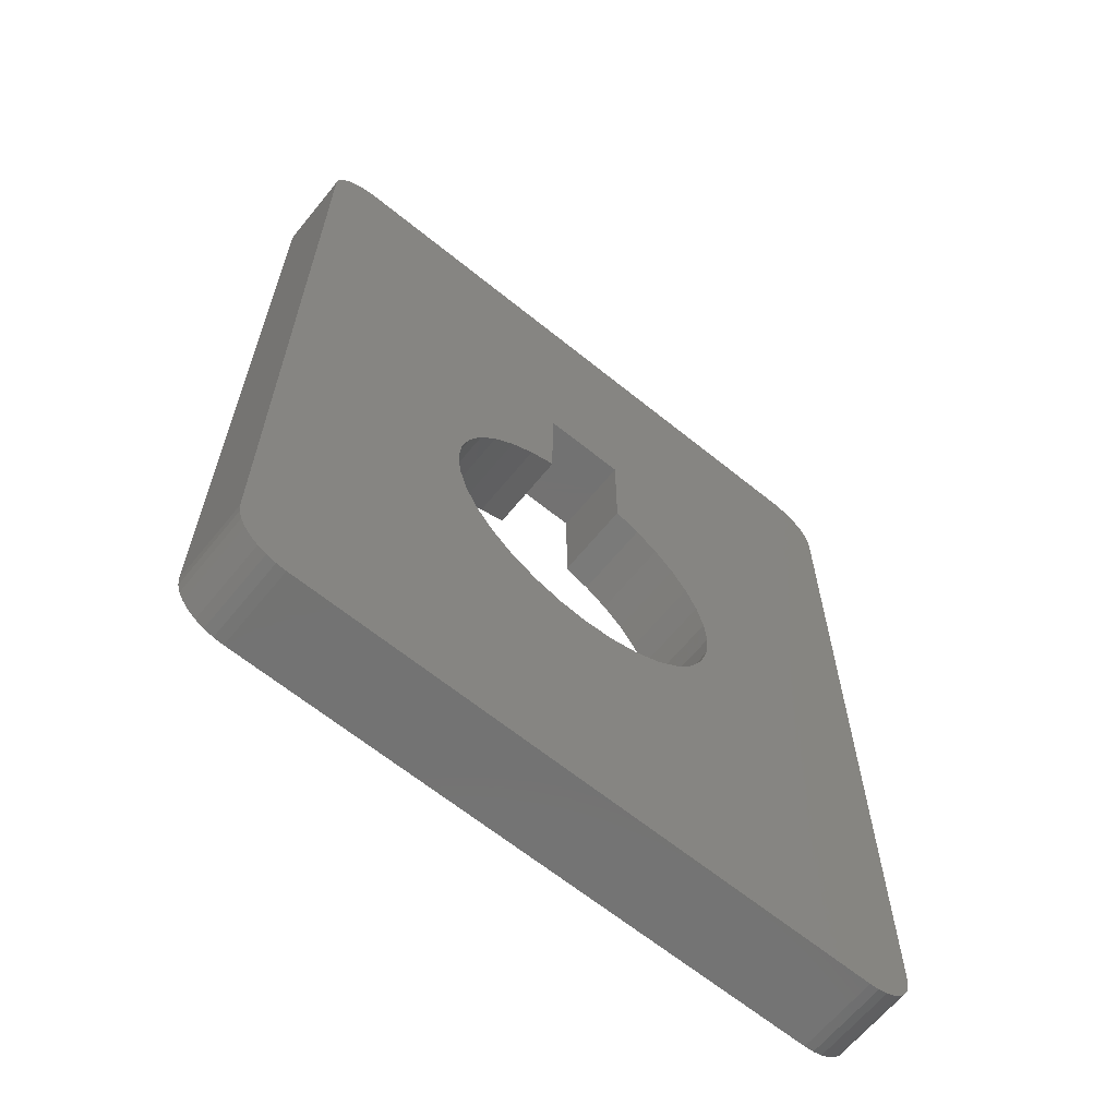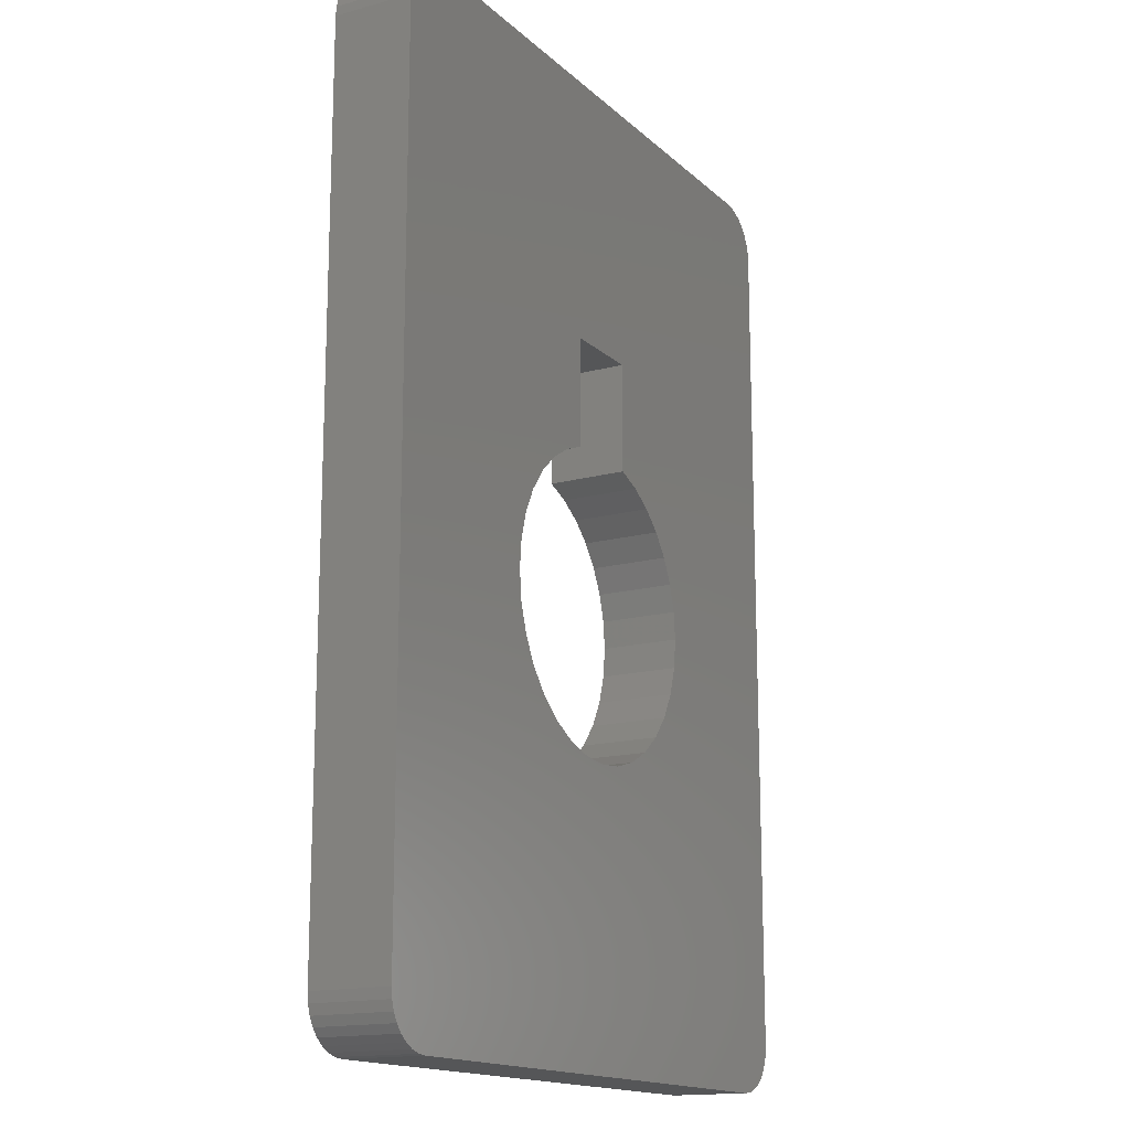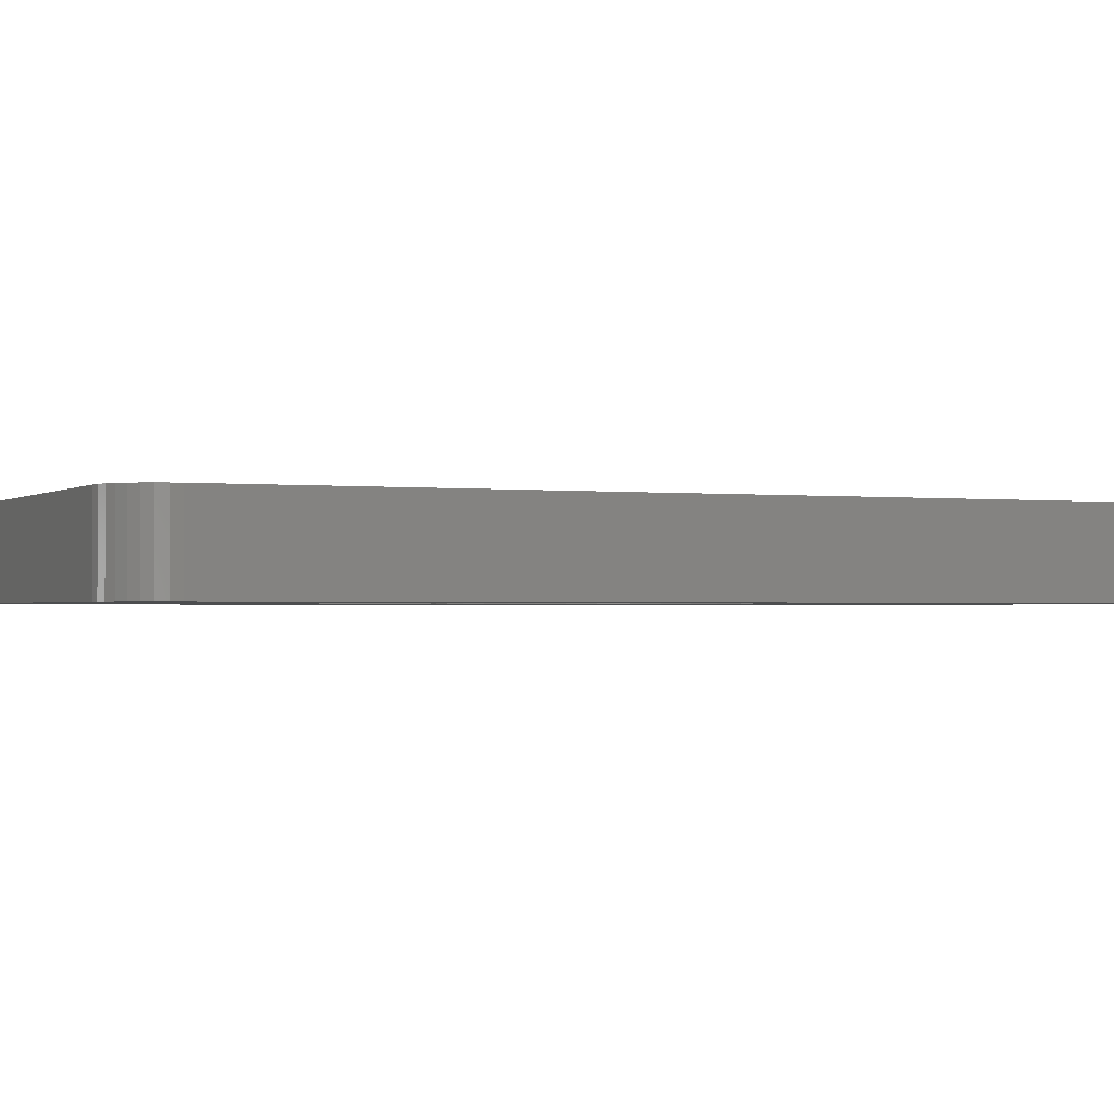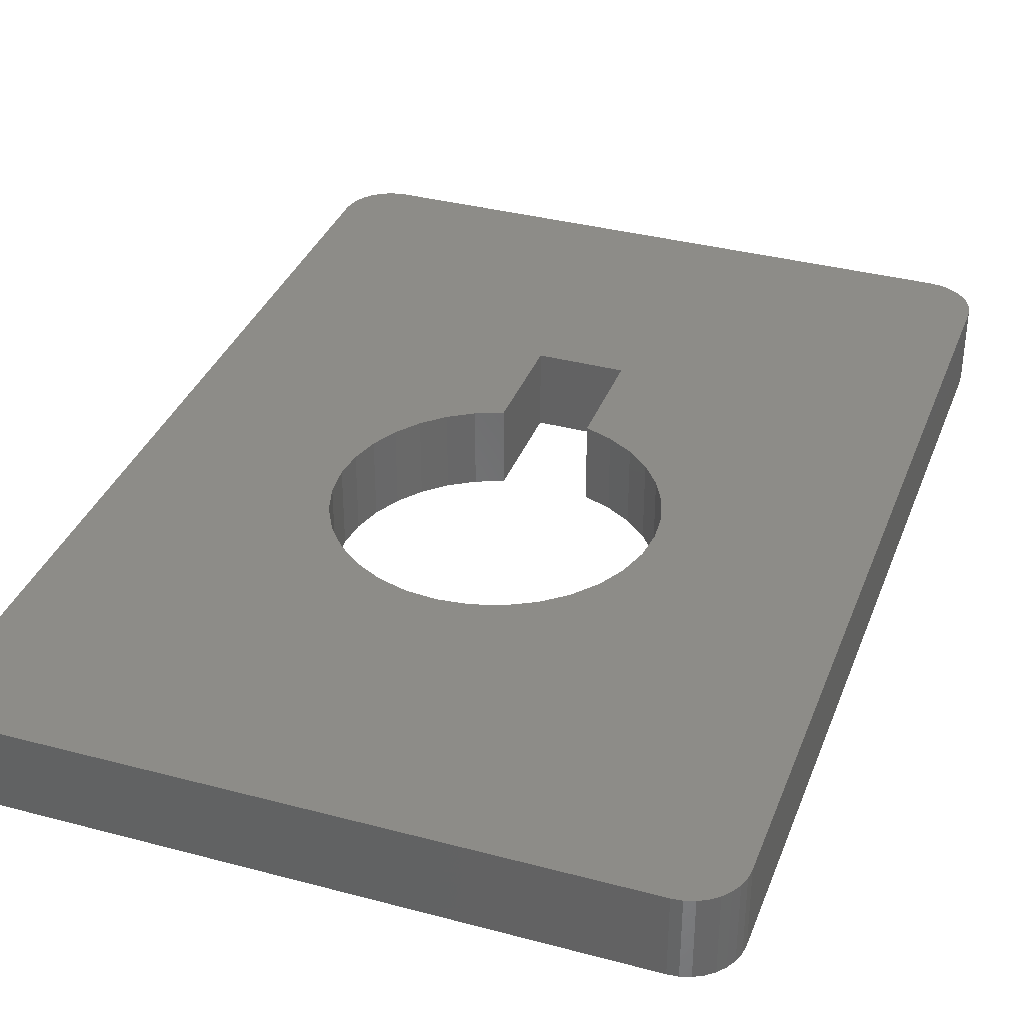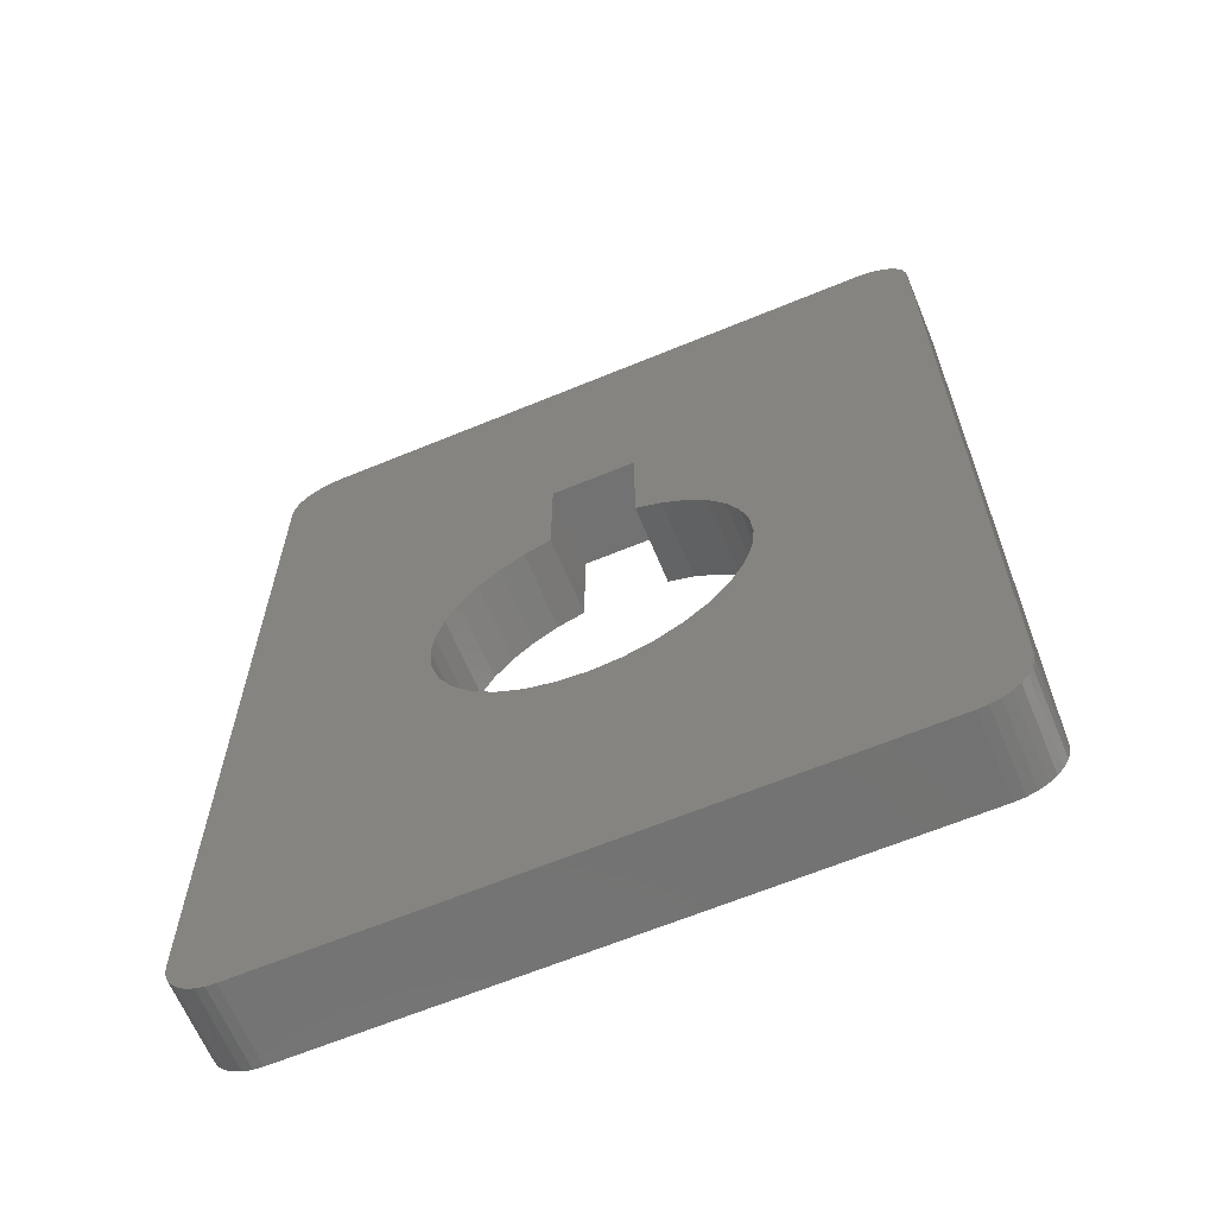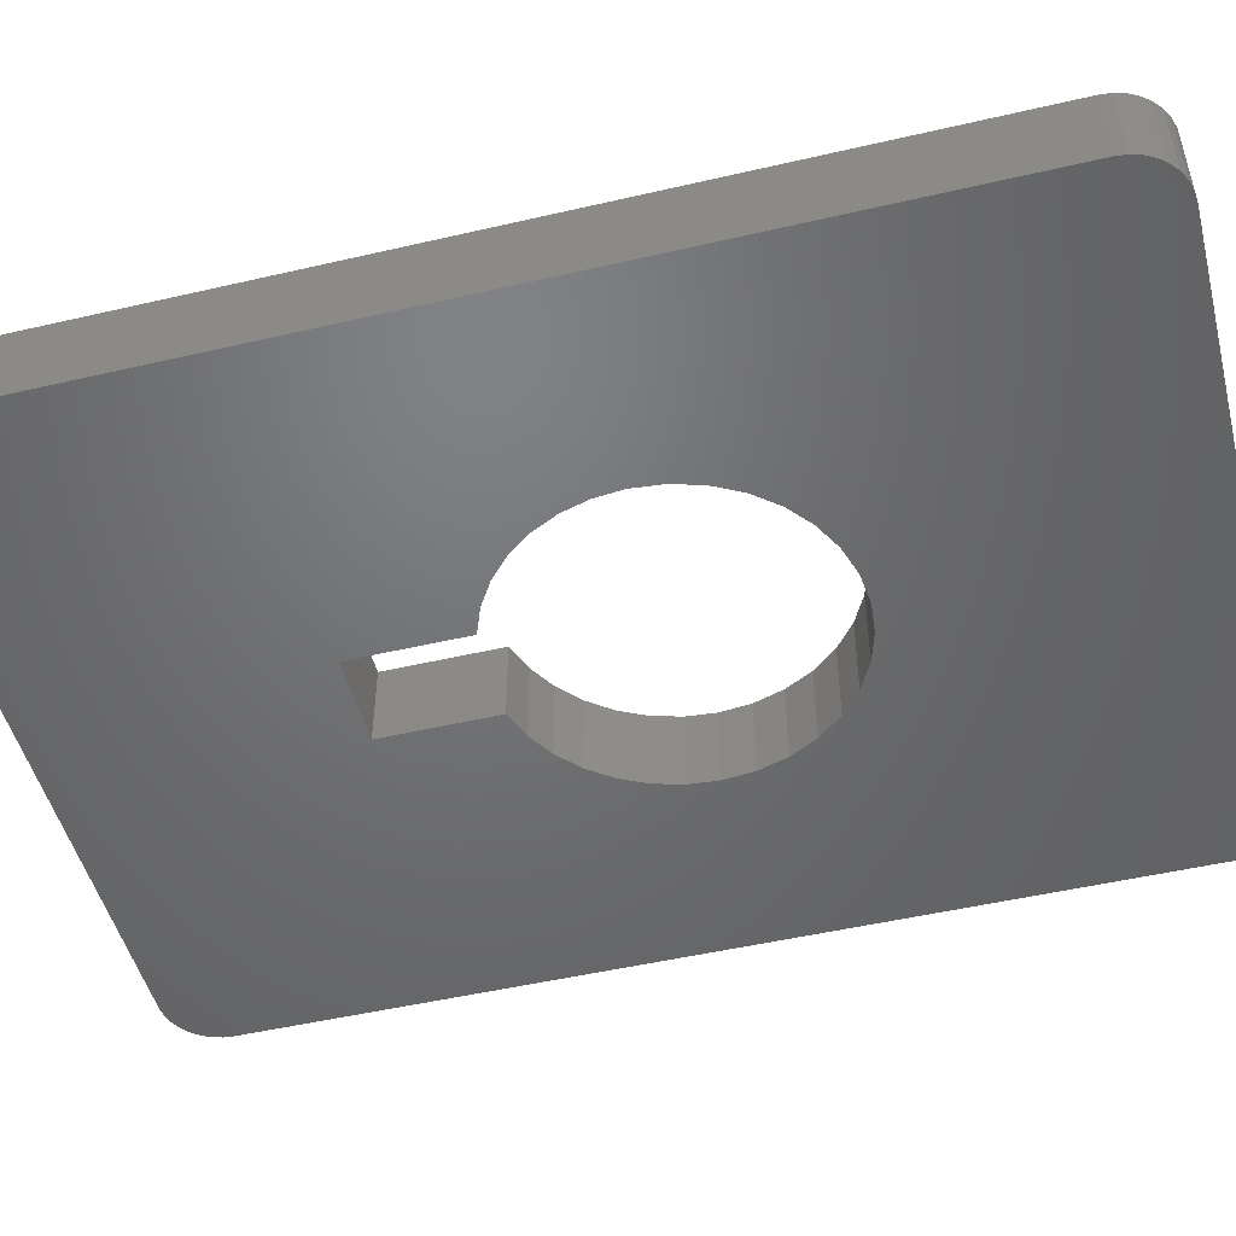
<metadata>
{"format":"stl","ext":"stl","renderer":"f3d","projection":"perspective","resolution":1024,"background":"white","views":[{"elev":-64.7,"azim":140.8,"up":"+Y"},{"elev":-15.7,"azim":119.6,"up":"+Y"},{"elev":-1.2,"azim":-114.1,"up":"+Z"},{"elev":35.5,"azim":19.4,"up":"+Z"},{"elev":-64.6,"azim":-157.4,"up":"+Y"},{"elev":-49.5,"azim":-75.6,"up":"+Z"}]}
</metadata>
<code>
# stl→obj: 140 verts, 280 faces
v 0.2344 0.4529 0
v 0.2143 0.4448 0
v 0.2344 0.5172 0
v 0.1961 0.4332 0
v 0.3393 0.4343 0
v 0.3205 0.4458 0
v 0.3 0.5391 0
v 0.3 0.4536 0
v 0.02411 0.747 0
v 0.03144 0.7492 0
v 0.03906 0.75 0
v 0.4978 0.75 0
v 0.5054 0.7492 0
v 0.5127 0.747 0
v 0.2344 0.5391 0
v 0.4978 0 0
v 0.03906 0 0
v 0.2684 0.2211 0
v 0.5127 0.002973 0
v 0.5054 0.0007506 0
v 0 0.7109 0
v 0.0007506 0.7186 0
v 0.002973 0.7259 0
v 0.006583 0.7326 0
v 0.01144 0.7386 0
v 0.01736 0.7434 0
v 0.5368 0.7109 0
v 0.5368 0.03906 0
v 0.3868 0.3395 0
v 0.3848 0.3614 0
v 0.3788 0.3825 0
v 0.3689 0.4021 0
v 0.3556 0.4196 0
v 0.5195 0.7434 0
v 0.5254 0.7386 0
v 0.5303 0.7326 0
v 0.5339 0.7259 0
v 0.5361 0.7186 0
v 0 0.03906 0
v 0.15 0.3395 0
v 0.1523 0.3164 0
v 0.159 0.2942 0
v 0.17 0.2737 0
v 0.1847 0.2557 0
v 0.2026 0.241 0
v 0.2231 0.2301 0
v 0.2453 0.2233 0
v 0.0007506 0.03144 0
v 0.1803 0.4185 0
v 0.1674 0.4012 0
v 0.1578 0.3818 0
v 0.152 0.361 0
v 0.03144 0.0007506 0
v 0.02411 0.002973 0
v 0.01736 0.006583 0
v 0.01144 0.01144 0
v 0.006583 0.01736 0
v 0.002973 0.02411 0
v 0.2915 0.2233 0
v 0.3137 0.2301 0
v 0.3342 0.241 0
v 0.3522 0.2557 0
v 0.3669 0.2737 0
v 0.3778 0.2942 0
v 0.3846 0.3164 0
v 0.5361 0.03144 0
v 0.5339 0.02411 0
v 0.5303 0.01736 0
v 0.5254 0.01144 0
v 0.5195 0.006583 0
v 0.2344 0.5172 0.0625
v 0.2143 0.4448 0.0625
v 0.2344 0.4529 0.0625
v 0.1961 0.4332 0.0625
v 0.3 0.5391 0.0625
v 0.3205 0.4458 0.0625
v 0.3393 0.4343 0.0625
v 0.3 0.4536 0.0625
v 0.03906 0.75 0.0625
v 0.03144 0.7492 0.0625
v 0.02411 0.747 0.0625
v 0.4978 0.75 0.0625
v 0.2344 0.5391 0.0625
v 0.5127 0.747 0.0625
v 0.5054 0.7492 0.0625
v 0.4978 0 0.0625
v 0.5054 0.0007506 0.0625
v 0.5127 0.002973 0.0625
v 0.2684 0.2211 0.0625
v 0.03906 0 0.0625
v 0.01736 0.7434 0.0625
v 0.01144 0.7386 0.0625
v 0.006583 0.7326 0.0625
v 0.002973 0.7259 0.0625
v 0.0007506 0.7186 0.0625
v 0 0.7109 0.0625
v 0.5368 0.7109 0.0625
v 0.5361 0.7186 0.0625
v 0.5339 0.7259 0.0625
v 0.5303 0.7326 0.0625
v 0.5254 0.7386 0.0625
v 0.5195 0.7434 0.0625
v 0.3556 0.4196 0.0625
v 0.3689 0.4021 0.0625
v 0.3788 0.3825 0.0625
v 0.3848 0.3614 0.0625
v 0.3868 0.3395 0.0625
v 0.5368 0.03906 0.0625
v 0 0.03906 0.0625
v 0.0007506 0.03144 0.0625
v 0.2453 0.2233 0.0625
v 0.2231 0.2301 0.0625
v 0.2026 0.241 0.0625
v 0.1847 0.2557 0.0625
v 0.17 0.2737 0.0625
v 0.159 0.2942 0.0625
v 0.1523 0.3164 0.0625
v 0.15 0.3395 0.0625
v 0.152 0.361 0.0625
v 0.1578 0.3818 0.0625
v 0.1674 0.4012 0.0625
v 0.1803 0.4185 0.0625
v 0.002973 0.02411 0.0625
v 0.006583 0.01736 0.0625
v 0.01144 0.01144 0.0625
v 0.01736 0.006583 0.0625
v 0.02411 0.002973 0.0625
v 0.03144 0.0007506 0.0625
v 0.3846 0.3164 0.0625
v 0.3778 0.2942 0.0625
v 0.3669 0.2737 0.0625
v 0.3522 0.2557 0.0625
v 0.3342 0.241 0.0625
v 0.3137 0.2301 0.0625
v 0.2915 0.2233 0.0625
v 0.5195 0.006583 0.0625
v 0.5254 0.01144 0.0625
v 0.5303 0.01736 0.0625
v 0.5339 0.02411 0.0625
v 0.5361 0.03144 0.0625
f 1 2 3
f 2 4 3
f 5 6 7
f 6 8 7
f 9 10 11
f 12 13 14
f 12 14 7
f 12 7 15
f 12 15 11
f 16 17 18
f 16 18 19
f 16 19 20
f 15 21 22
f 15 22 23
f 15 23 24
f 15 24 25
f 15 25 26
f 15 26 9
f 15 9 11
f 27 28 29
f 27 29 30
f 27 30 31
f 27 31 32
f 27 32 33
f 27 33 5
f 27 5 7
f 27 7 14
f 27 14 34
f 27 34 35
f 27 35 36
f 27 36 37
f 27 37 38
f 39 40 41
f 39 41 42
f 39 42 43
f 39 43 44
f 39 44 45
f 39 45 46
f 39 46 47
f 39 47 18
f 39 18 48
f 21 15 3
f 21 3 4
f 21 4 49
f 21 49 50
f 21 50 51
f 21 51 52
f 21 52 40
f 21 40 39
f 18 17 53
f 18 53 54
f 18 54 55
f 18 55 56
f 18 56 57
f 18 57 58
f 18 58 48
f 28 18 59
f 28 59 60
f 28 60 61
f 28 61 62
f 28 62 63
f 28 63 64
f 28 64 65
f 28 65 29
f 18 28 66
f 18 66 67
f 18 67 68
f 18 68 69
f 18 69 70
f 18 70 19
f 71 72 73
f 71 74 72
f 75 76 77
f 75 78 76
f 79 80 81
f 82 79 83
f 82 83 75
f 82 75 84
f 82 84 85
f 86 87 88
f 86 88 89
f 86 89 90
f 83 79 81
f 83 81 91
f 83 91 92
f 83 92 93
f 83 93 94
f 83 94 95
f 83 95 96
f 97 98 99
f 97 99 100
f 97 100 101
f 97 101 102
f 97 102 84
f 97 84 75
f 97 75 77
f 97 77 103
f 97 103 104
f 97 104 105
f 97 105 106
f 97 106 107
f 97 107 108
f 109 110 89
f 109 89 111
f 109 111 112
f 109 112 113
f 109 113 114
f 109 114 115
f 109 115 116
f 109 116 117
f 109 117 118
f 96 109 118
f 96 118 119
f 96 119 120
f 96 120 121
f 96 121 122
f 96 122 74
f 96 74 71
f 96 71 83
f 89 110 123
f 89 123 124
f 89 124 125
f 89 125 126
f 89 126 127
f 89 127 128
f 89 128 90
f 108 107 129
f 108 129 130
f 108 130 131
f 108 131 132
f 108 132 133
f 108 133 134
f 108 134 135
f 108 135 89
f 89 88 136
f 89 136 137
f 89 137 138
f 89 138 139
f 89 139 140
f 89 140 108
f 96 21 109
f 109 21 39
f 90 17 86
f 86 17 16
f 17 90 53
f 53 90 128
f 53 128 54
f 54 128 127
f 54 127 55
f 55 127 126
f 55 126 56
f 56 126 125
f 56 125 57
f 57 125 124
f 57 124 58
f 58 124 123
f 58 123 48
f 48 123 110
f 48 110 39
f 39 110 109
f 82 12 79
f 79 12 11
f 21 96 22
f 22 96 95
f 22 95 23
f 23 95 94
f 23 94 24
f 24 94 93
f 24 93 25
f 25 93 92
f 25 92 26
f 26 92 91
f 26 91 9
f 9 91 81
f 9 81 10
f 10 81 80
f 10 80 11
f 11 80 79
f 108 28 97
f 97 28 27
f 12 82 13
f 13 82 85
f 13 85 14
f 14 85 84
f 14 84 34
f 34 84 102
f 34 102 35
f 35 102 101
f 35 101 36
f 36 101 100
f 36 100 37
f 37 100 99
f 37 99 38
f 38 99 98
f 38 98 27
f 27 98 97
f 28 108 66
f 66 108 140
f 66 140 67
f 67 140 139
f 67 139 68
f 68 139 138
f 68 138 69
f 69 138 137
f 69 137 70
f 70 137 136
f 70 136 19
f 19 136 88
f 19 88 20
f 20 88 87
f 20 87 16
f 16 87 86
f 33 77 5
f 5 77 76
f 5 76 6
f 6 76 78
f 6 78 8
f 77 33 103
f 103 33 32
f 103 32 104
f 104 32 31
f 104 31 105
f 105 31 30
f 105 30 106
f 106 30 29
f 106 29 107
f 50 120 51
f 51 120 119
f 51 119 52
f 52 119 118
f 52 118 40
f 120 50 121
f 121 50 49
f 121 49 122
f 122 49 4
f 122 4 74
f 74 4 2
f 74 2 72
f 72 2 1
f 72 1 73
f 8 78 7
f 7 78 75
f 3 71 1
f 1 71 73
f 15 83 3
f 3 83 71
f 7 75 15
f 15 75 83
f 18 135 59
f 59 135 134
f 59 134 60
f 60 134 133
f 60 133 61
f 61 133 132
f 61 132 62
f 62 132 131
f 62 131 63
f 63 131 130
f 63 130 64
f 64 130 129
f 64 129 65
f 65 129 107
f 65 107 29
f 135 18 89
f 89 18 47
f 89 47 111
f 111 47 46
f 111 46 112
f 112 46 45
f 112 45 113
f 113 45 44
f 113 44 114
f 114 44 43
f 114 43 115
f 115 43 42
f 115 42 116
f 116 42 41
f 116 41 117
f 117 41 40
f 117 40 118

</code>
